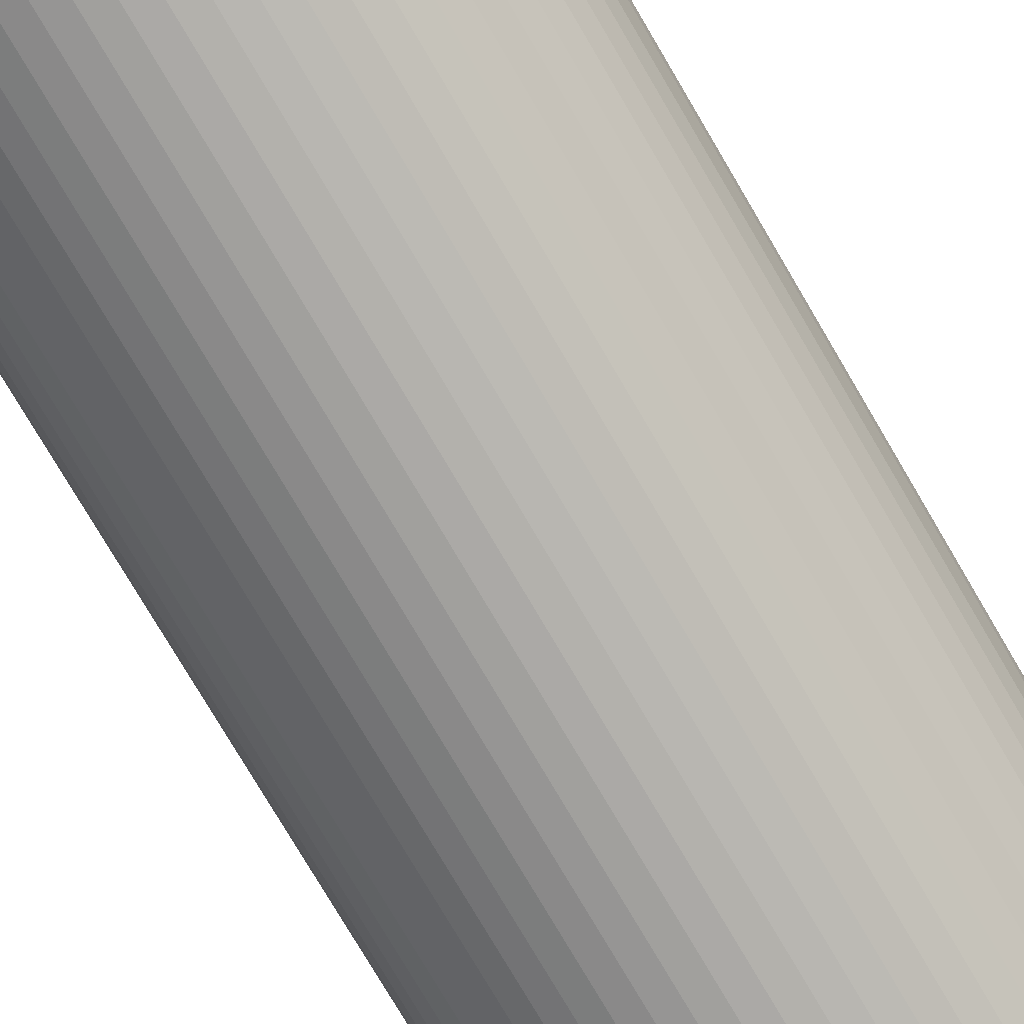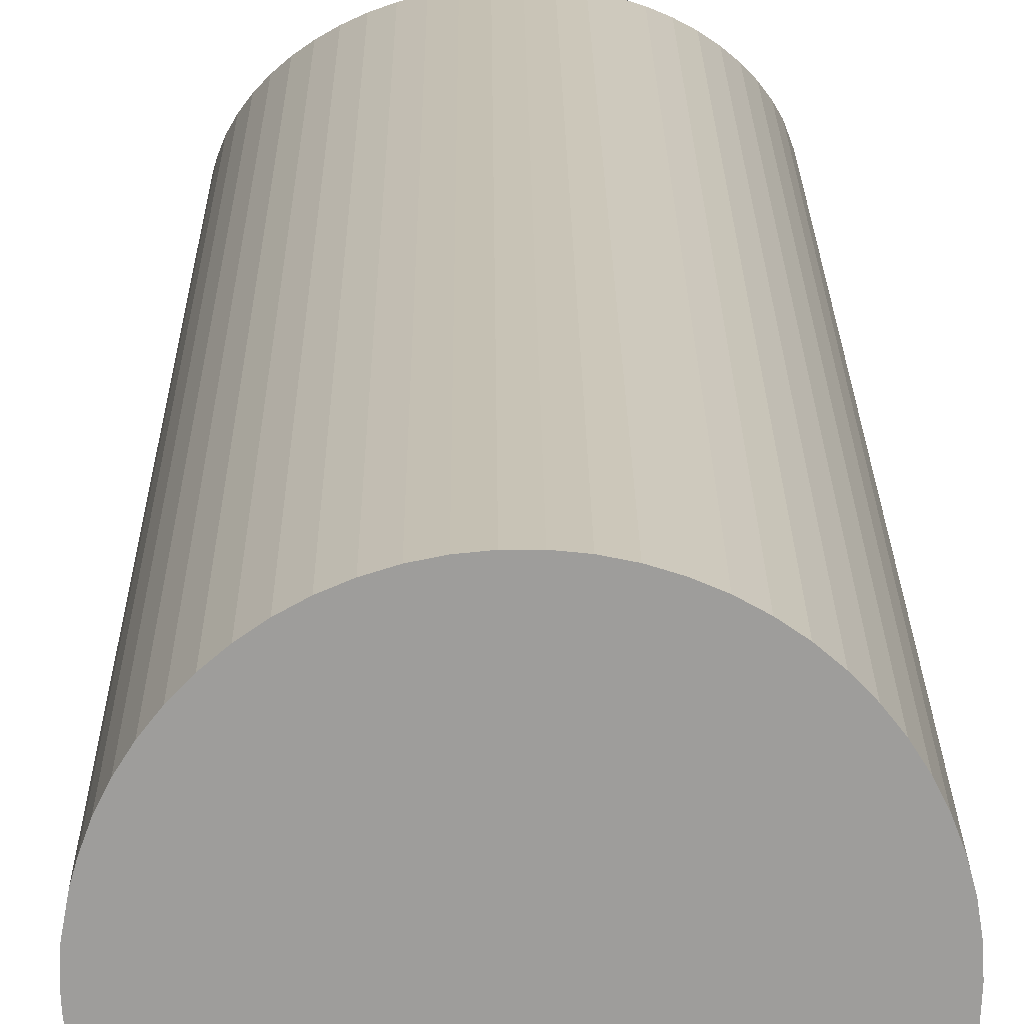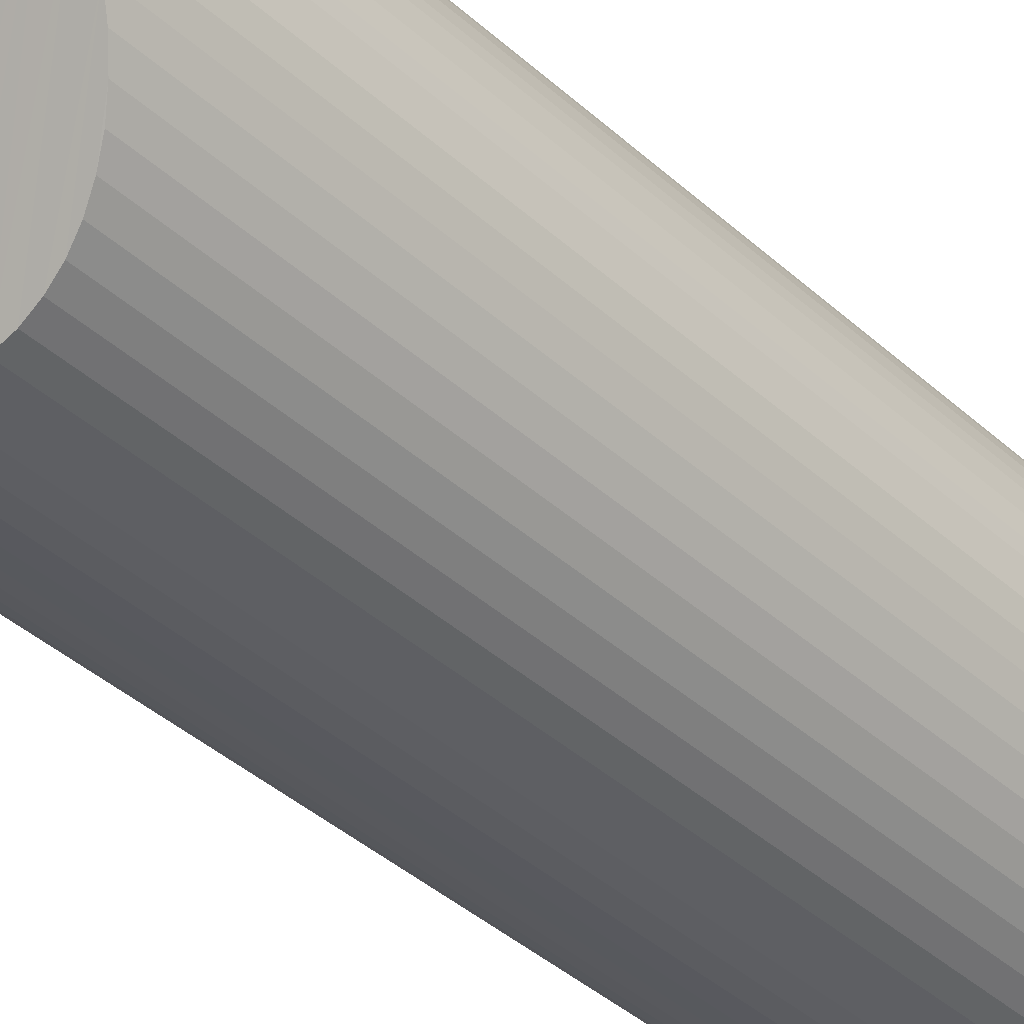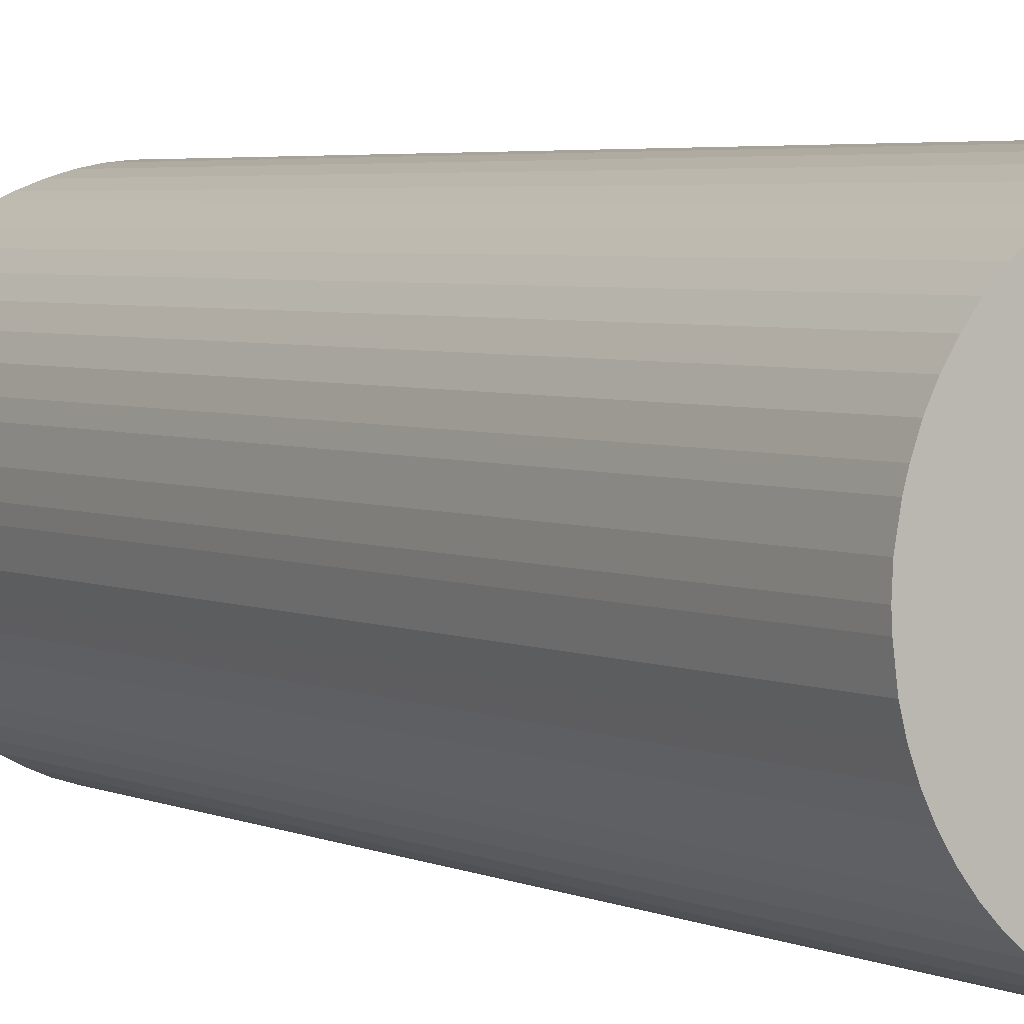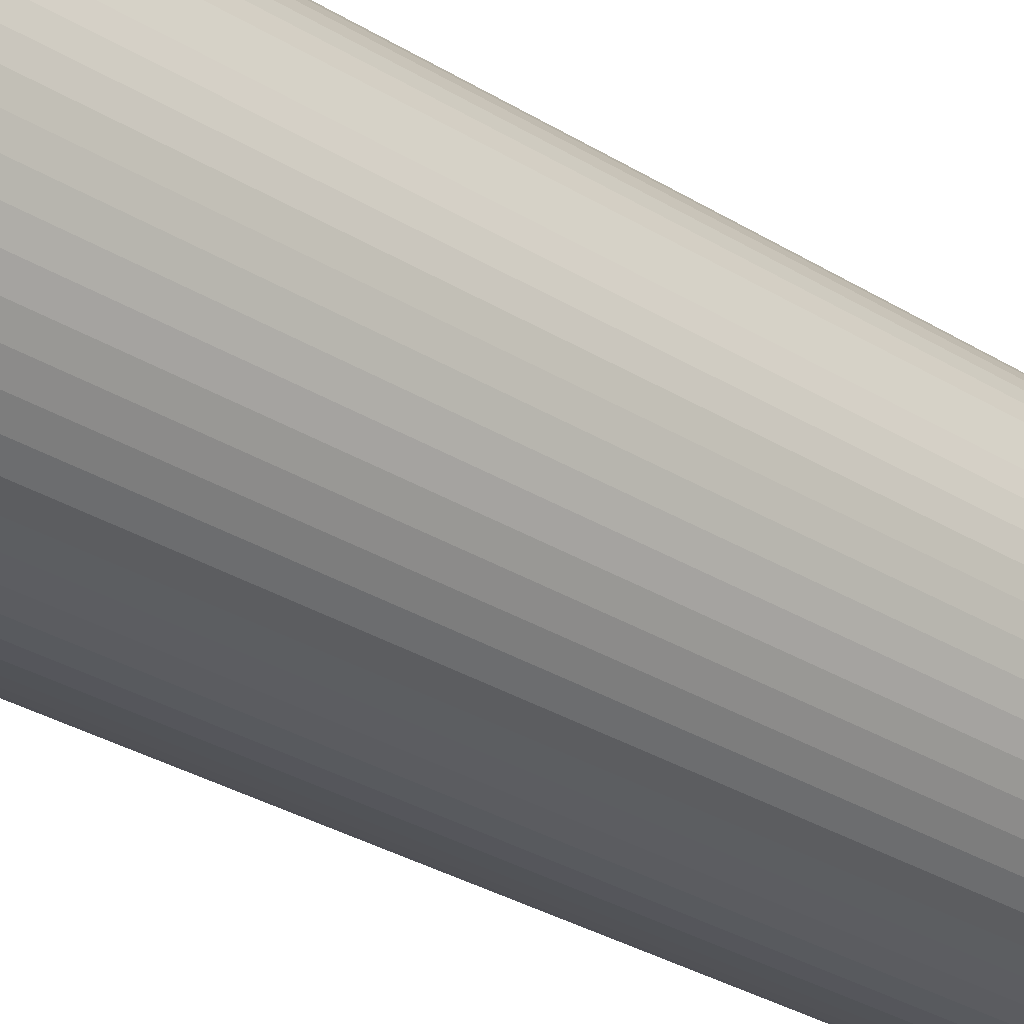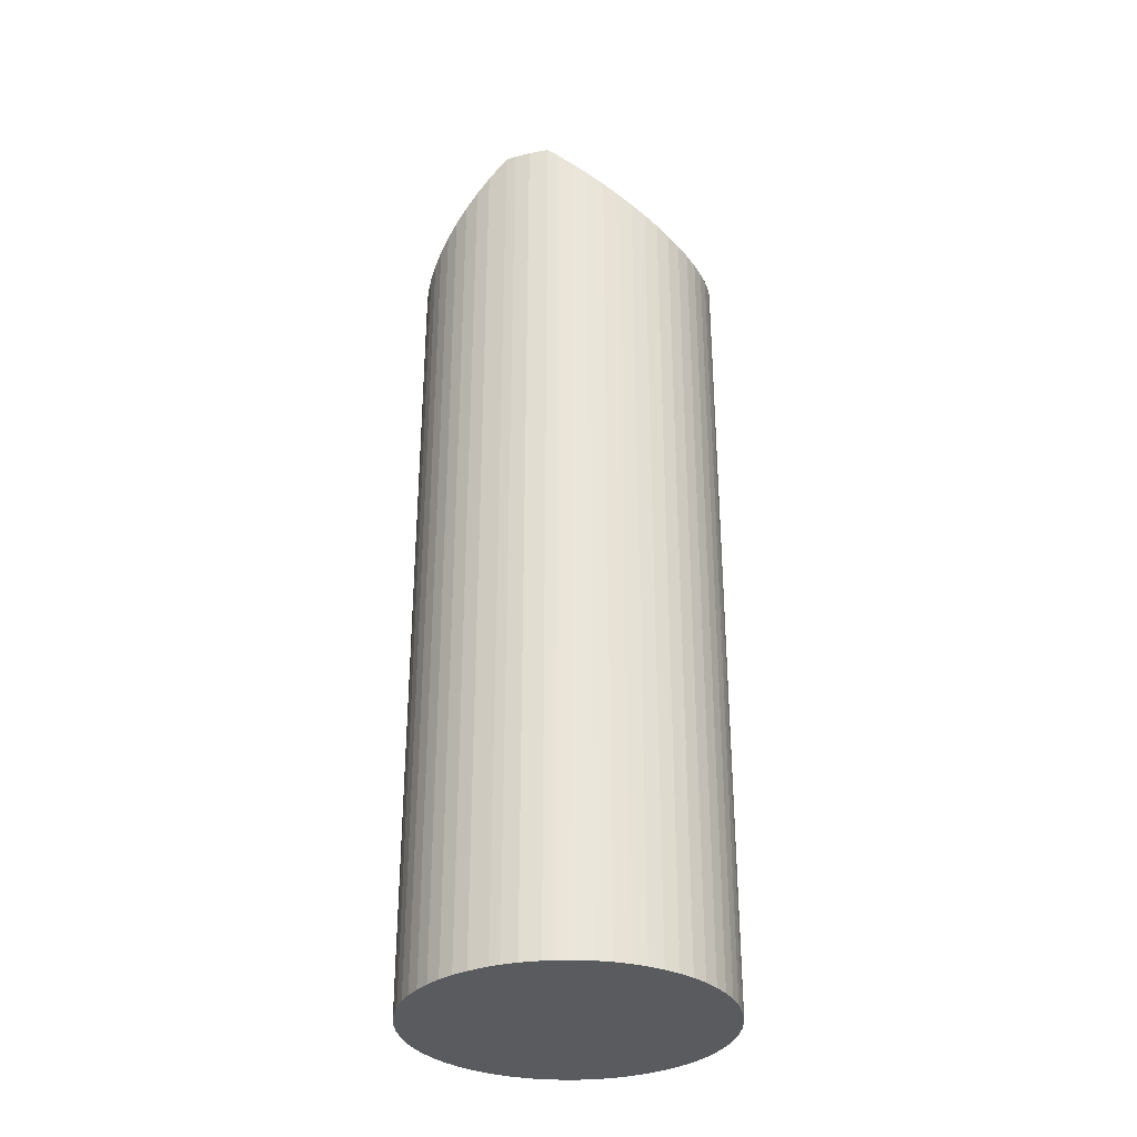
<metadata>
{"format":"obj","ext":"obj","renderer":"f3d","projection":"perspective","resolution":1024,"background":"white","views":[{"elev":-75.5,"azim":-149.7,"up":"+Z"},{"elev":19.4,"azim":-0.4,"up":"+Z"},{"elev":-39.0,"azim":-138.6,"up":"+Z"},{"elev":3.6,"azim":-32.4,"up":"+Z"},{"elev":-30.7,"azim":48.2,"up":"+Z"},{"elev":-32.2,"azim":-68.7,"up":"+Y"}]}
</metadata>
<code>
v  3.961 12.09 0.824
v  4.038 12.07 -0.619
v  3.762 12.16 -1.18
v  4.122 12.04 0.209
v  4.038 12.07 0.619
v  3.634 11.97 -1.346
v  2.067 12.7 -0.046
v  3.49 11.8 -1.497
v  3.331 11.63 -1.634
v  0.007 12.04 -0.14
v  3.159 11.47 -1.754
v  2.976 11.33 -1.855
v  2.784 11.2 -1.938
v  2.584 11.09 -2
v  2.379 10.99 -2.042
v  2.171 10.92 -2.064
v  1.962 10.86 -2.064
v  1.754 10.82 -2.042
v  1.548 10.8 -2
v  0.042 11.8 -0.416
v  1.348 10.8 -1.938
v  0.094 11.63 -0.619
v  1.156 10.82 -1.855
v  0.167 11.48 -0.815
v  0.973 10.86 -1.754
v  0.259 11.33 -1.003
v  0.801 10.92 -1.634
v  0.37 11.21 -1.18
v  0.642 11 -1.497
v  0.498 11.09 -1.346
v  0 12.04 7.372e-16
v  0.01 12.04 0.209
v  0.056 12.05 0.471
v  0.097 11.93 0.618
v  0.167 11.76 0.815
v  0.259 11.6 1.003
v  0.37 11.45 1.181
v  0.498 11.31 1.346
v  0.642 11.18 1.498
v  0.801 11.08 1.634
v  0.973 10.98 1.754
v  1.156 10.91 1.856
v  1.348 10.85 1.938
v  1.548 10.81 2.001
v  1.753 10.79 2.043
v  3.873 11.92 1.003
v  1.962 10.79 2.064
v  3.762 11.75 1.181
v  2.171 10.81 2.064
v  3.634 11.59 1.346
v  2.379 10.85 2.043
v  3.49 11.44 1.498
v  2.584 10.91 2.001
v  3.331 11.31 1.635
v  2.784 10.98 1.938
v  3.159 11.18 1.754
v  2.976 11.07 1.856
v  3.331 1.001e-16 -1.634
v  3.159 1.074e-16 -1.754
v  2.976 1.136e-16 -1.855
v  2.784 1.187e-16 -1.938
v  3.965 12.09 -0.815
v  3.873 6.142e-17 -1.003
v  3.873 12.12 -1.003
v  3.965 4.99e-17 -0.815
v  3.762 7.225e-17 -1.18
v  3.634 8.242e-17 -1.346
v  3.49 9.166e-17 -1.497
v  2.584 1.225e-16 -2
v  2.379 1.25e-16 -2.042
v  2.171 1.264e-16 -2.064
v  1.962 1.264e-16 -2.064
v  1.754 1.25e-16 -2.042
v  1.548 1.225e-16 -2
v  1.348 1.187e-16 -1.938
v  1.156 1.136e-16 -1.855
v  0.973 1.074e-16 -1.754
v  0.801 1.001e-16 -1.634
v  0.642 9.166e-17 -1.497
v  0.498 8.242e-17 -1.346
v  0.37 7.225e-17 -1.18
v  0.259 6.142e-17 -1.003
v  0.167 4.99e-17 -0.815
v  0.094 3.79e-17 -0.619
v  0.042 2.547e-17 -0.416
v  0.007 8.573e-18 -0.14
v  0 12.04 7.371e-16
v  0 0 0
v  0.01 -1.28e-17 0.209
v  0.056 -2.884e-17 0.471
v  0.097 -3.784e-17 0.618
v  0.167 -4.99e-17 0.815
v  0.259 -6.142e-17 1.003
v  0.37 -7.232e-17 1.181
v  0.498 -8.242e-17 1.346
v  0.642 -9.173e-17 1.498
v  0.801 -1.001e-16 1.634
v  0.973 -1.074e-16 1.754
v  1.156 -1.136e-16 1.856
v  1.348 -1.187e-16 1.938
v  1.548 -1.225e-16 2.001
v  1.753 -1.251e-16 2.043
v  1.962 -1.264e-16 2.064
v  2.171 -1.264e-16 2.064
v  2.379 -1.251e-16 2.043
v  2.584 -1.225e-16 2.001
v  2.784 -1.187e-16 1.938
v  2.976 -1.136e-16 1.856
v  3.159 -1.074e-16 1.754
v  3.331 -1.001e-16 1.635
v  3.49 -9.173e-17 1.498
v  3.634 -8.242e-17 1.346
v  3.762 -7.232e-17 1.181
v  3.873 -6.142e-17 1.003
v  3.961 -5.046e-17 0.824
v  4.038 -3.79e-17 0.619
v  4.091 12.05 0.416
v  4.091 -2.547e-17 0.416
v  4.122 -1.28e-17 0.209
v  4.133 12.04 7.371e-16
v  4.133 0 0
v  4.122 1.28e-17 -0.209
v  4.122 12.04 -0.209
v  4.091 2.547e-17 -0.416
v  4.091 12.05 -0.416
v  4.038 3.79e-17 -0.619
g defaultobject
f 1 2 3
f 2 1 4
f 4 1 5
f 6 7 3
f 7 6 8
f 7 8 9
f 7 9 10
f 10 9 11
f 10 11 12
f 10 12 13
f 10 13 14
f 10 14 15
f 10 15 16
f 10 16 17
f 10 17 18
f 10 18 19
f 10 19 20
f 20 19 21
f 20 21 22
f 22 21 23
f 22 23 24
f 24 23 25
f 24 25 26
f 26 25 27
f 26 27 28
f 28 27 29
f 28 29 30
f 7 1 3
f 31 7 10
f 7 31 32
f 7 32 33
f 34 7 33
f 7 34 35
f 7 35 36
f 7 36 1
f 1 36 37
f 1 37 38
f 1 38 39
f 1 39 40
f 1 40 41
f 1 41 42
f 1 42 43
f 1 43 44
f 1 44 45
f 1 45 46
f 46 45 47
f 46 47 48
f 48 47 49
f 48 49 50
f 50 49 51
f 50 51 52
f 52 51 53
f 52 53 54
f 54 53 55
f 54 55 56
f 56 55 57
f 58 11 9
f 11 58 59
f 59 12 11
f 12 59 60
f 60 13 12
f 13 60 61
f 62 63 64
f 63 62 65
f 64 66 3
f 66 64 63
f 66 6 3
f 6 66 67
f 67 8 6
f 8 67 68
f 68 9 8
f 9 68 58
f 61 14 13
f 14 61 69
f 69 15 14
f 15 69 70
f 70 16 15
f 16 70 71
f 71 17 16
f 17 71 72
f 72 18 17
f 18 72 73
f 73 19 18
f 19 73 74
f 74 21 19
f 21 74 75
f 21 76 23
f 76 21 75
f 23 77 25
f 77 23 76
f 25 78 27
f 78 25 77
f 27 79 29
f 79 27 78
f 29 80 30
f 80 29 79
f 30 81 28
f 81 30 80
f 28 82 26
f 82 28 81
f 26 83 24
f 83 26 82
f 24 84 22
f 84 24 83
f 22 85 20
f 85 22 84
f 20 86 10
f 86 20 85
f 86 87 10
f 87 86 88
f 87 89 32
f 89 87 88
f 32 90 33
f 90 32 89
f 90 34 33
f 34 90 91
f 91 35 34
f 35 91 92
f 92 36 35
f 36 92 93
f 93 37 36
f 37 93 94
f 94 38 37
f 38 94 95
f 95 39 38
f 39 95 96
f 96 40 39
f 40 96 97
f 97 41 40
f 41 97 98
f 98 42 41
f 42 98 99
f 99 43 42
f 43 99 100
f 100 44 43
f 44 100 101
f 101 45 44
f 45 101 102
f 102 47 45
f 47 102 103
f 47 104 49
f 104 47 103
f 49 105 51
f 105 49 104
f 51 106 53
f 106 51 105
f 53 107 55
f 107 53 106
f 55 108 57
f 108 55 107
f 57 109 56
f 109 57 108
f 56 110 54
f 110 56 109
f 54 111 52
f 111 54 110
f 52 112 50
f 112 52 111
f 50 113 48
f 113 50 112
f 48 114 46
f 114 48 113
f 46 115 1
f 115 46 114
f 115 5 1
f 5 115 116
f 116 117 5
f 117 116 118
f 118 4 117
f 4 118 119
f 119 120 4
f 120 119 121
f 120 122 123
f 122 120 121
f 123 124 125
f 124 123 122
f 125 126 2
f 126 125 124
f 2 65 62
f 65 2 126
f 68 59 58
f 59 68 60
f 60 68 67
f 60 67 66
f 60 66 61
f 61 66 69
f 69 66 63
f 69 63 65
f 69 65 70
f 70 65 126
f 70 126 71
f 71 126 72
f 72 126 124
f 72 124 73
f 73 124 122
f 73 122 74
f 74 122 121
f 74 121 119
f 74 119 75
f 75 119 76
f 76 119 118
f 76 118 116
f 76 116 77
f 77 116 78
f 78 116 115
f 78 115 79
f 79 115 114
f 79 114 113
f 79 113 80
f 80 113 81
f 81 113 112
f 81 112 111
f 81 111 82
f 82 111 83
f 83 111 110
f 83 110 84
f 84 110 109
f 84 109 85
f 85 109 108
f 85 108 86
f 86 108 107
f 86 107 106
f 86 106 88
f 88 106 89
f 89 106 105
f 89 105 90
f 90 105 104
f 90 104 103
f 90 103 91
f 91 103 92
f 92 103 102
f 92 102 93
f 93 102 101
f 93 101 94
f 94 101 100
f 94 100 95
f 95 100 99
f 95 99 96
f 96 99 98
f 96 98 97

</code>
